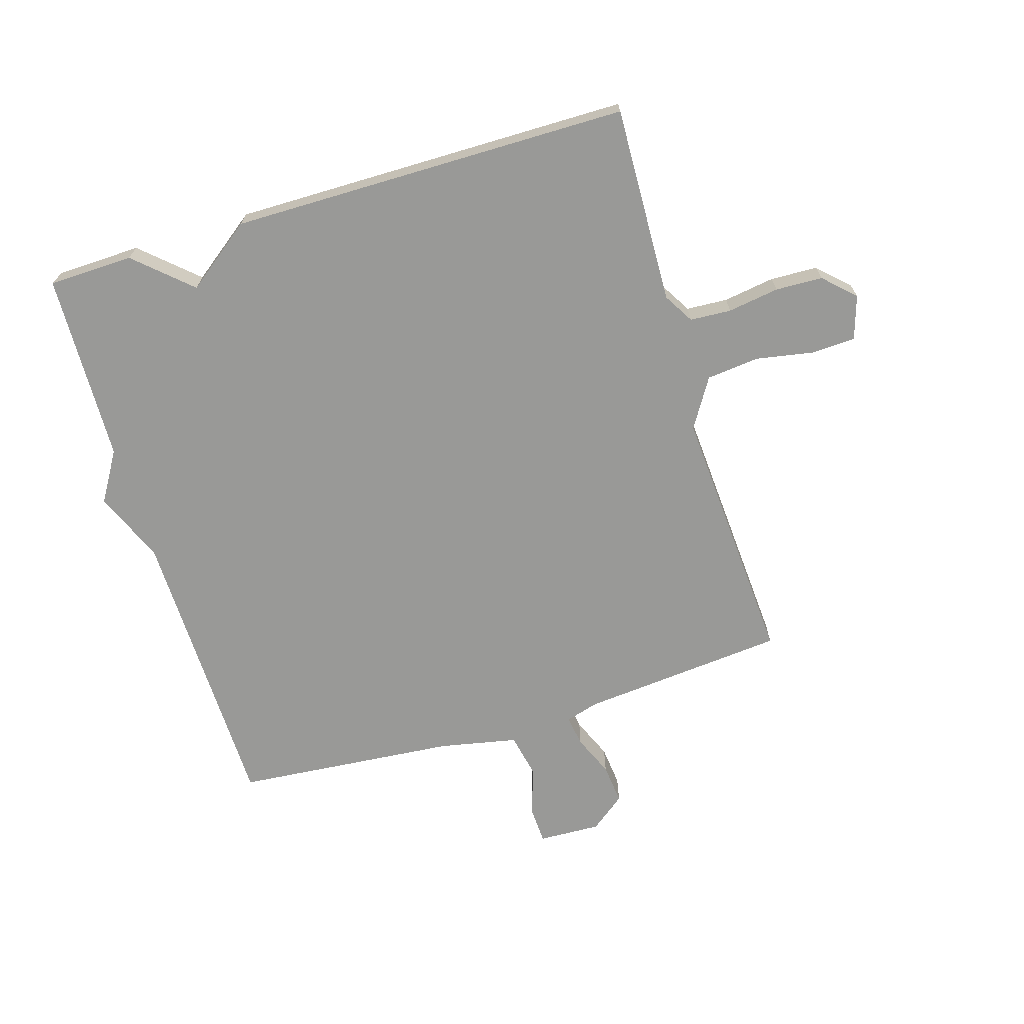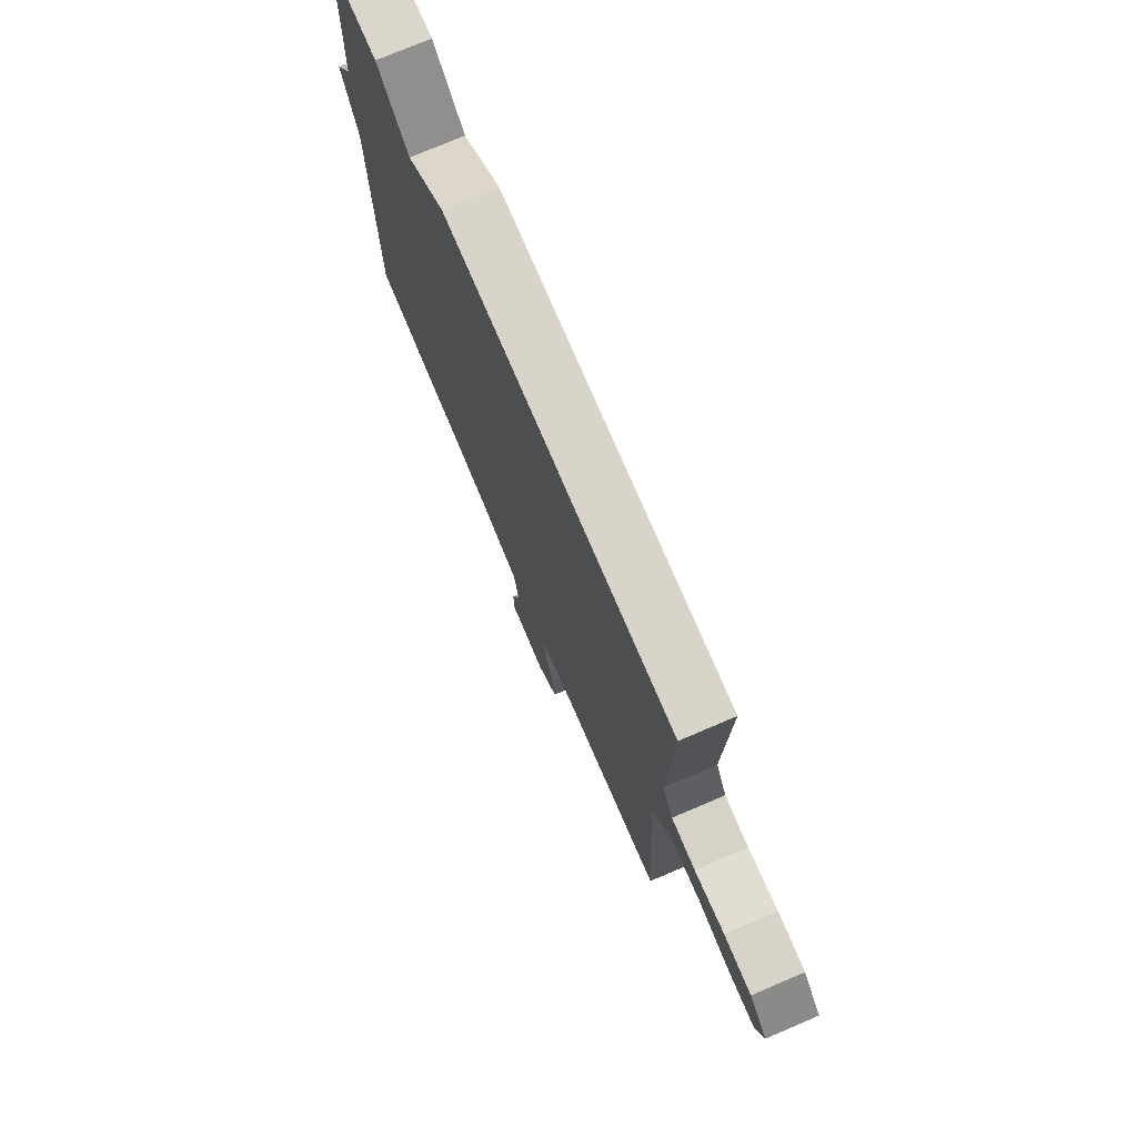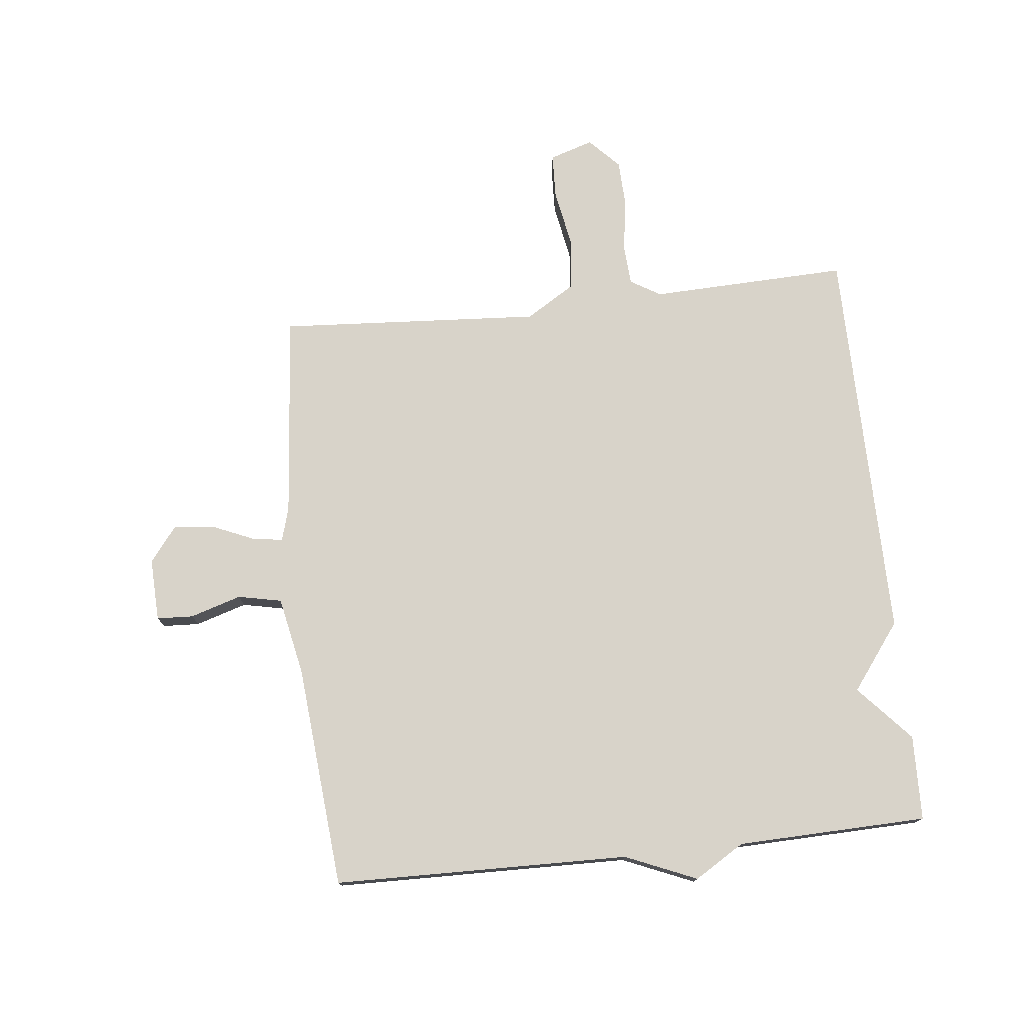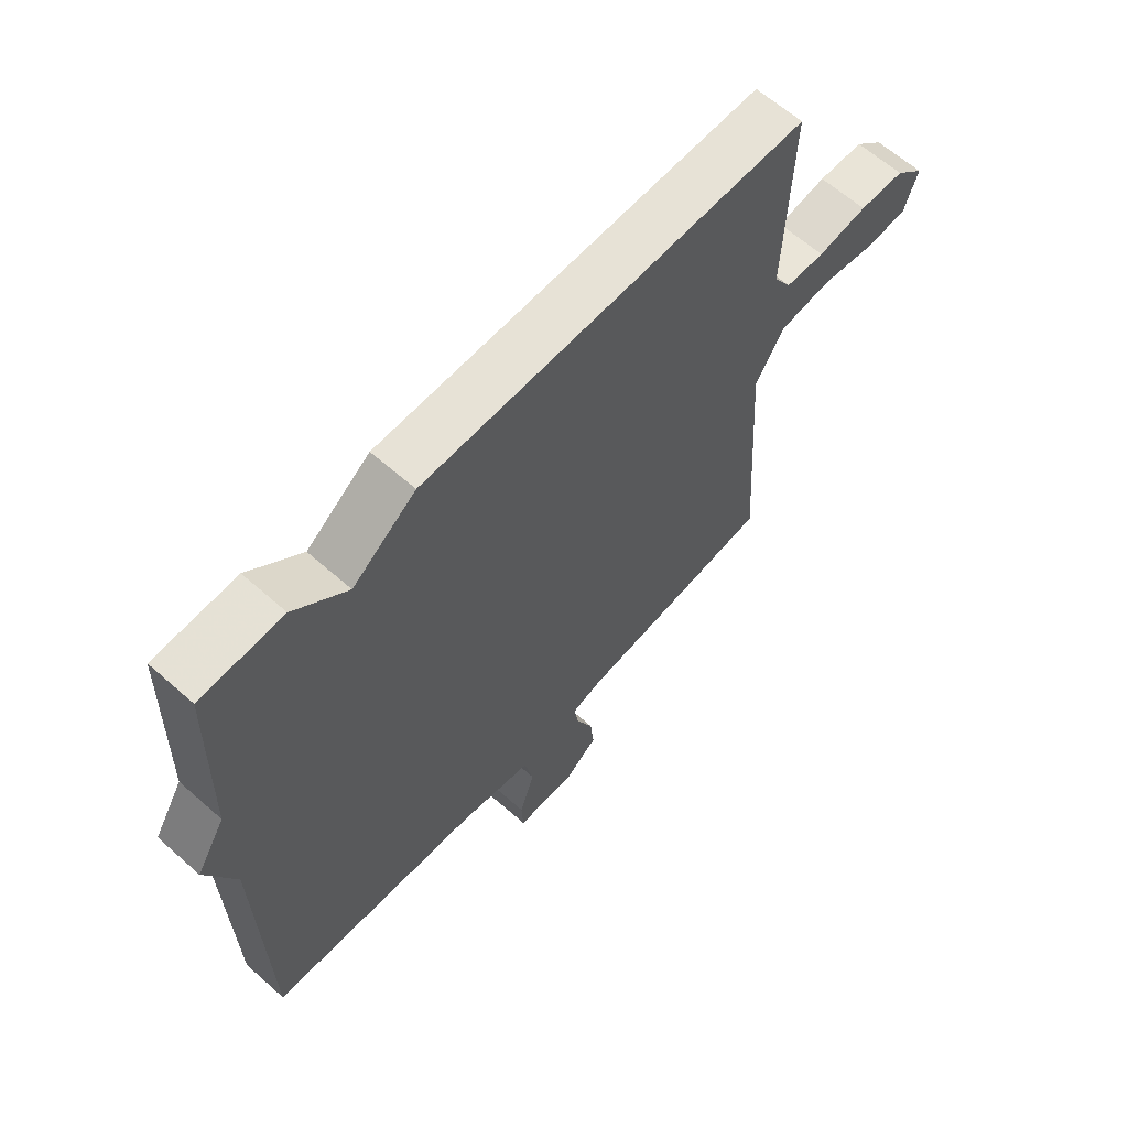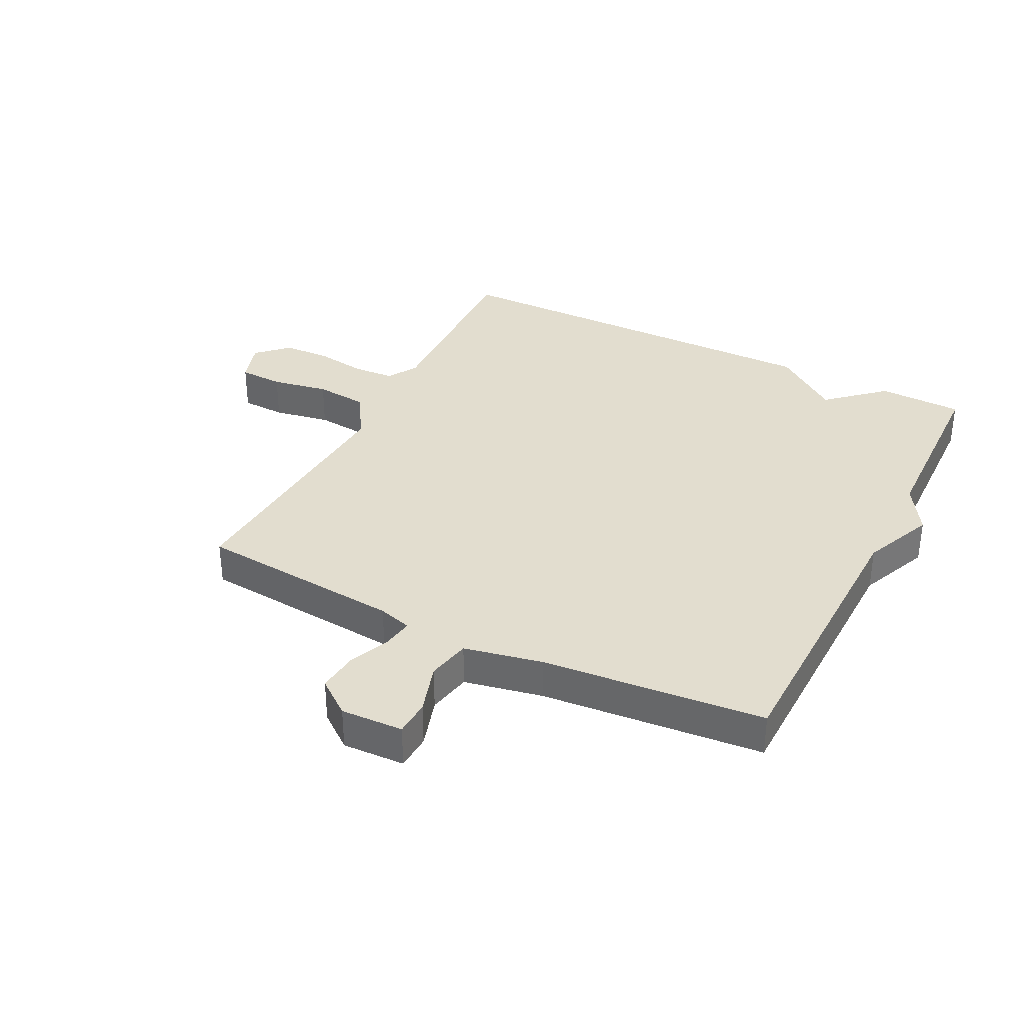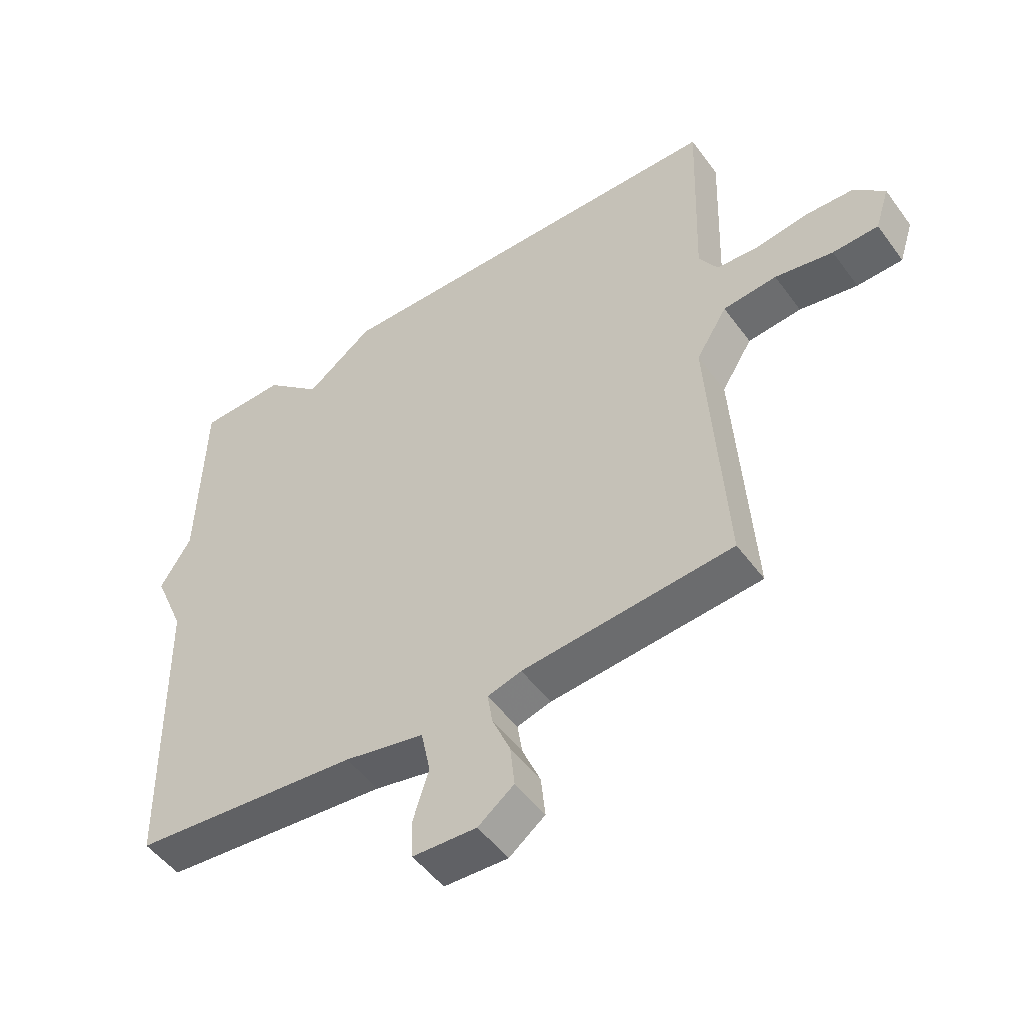
<metadata>
{"format":"obj","ext":"obj","renderer":"f3d","projection":"perspective","resolution":1024,"background":"white","views":[{"elev":-68.8,"azim":16.9,"up":"+Y"},{"elev":74.9,"azim":66.9,"up":"+Z"},{"elev":75.8,"azim":-96.2,"up":"+Y"},{"elev":63.2,"azim":-48.2,"up":"+Z"},{"elev":34.9,"azim":-153.3,"up":"+Y"},{"elev":-50.2,"azim":34.9,"up":"+Z"}]}
</metadata>
<code>
v -0.5 0.07 -0.5
v -0.509 0.07 -0.013
v -0.559 0.07 0.105
v -0.509 0.07 0.187
v -0.5 0.07 0.5
v -0.36 0.07 0.504
v -0.269 0.07 0.422
v -0.16 0.07 0.504
v 0.5 0.07 0.5
v 0.489 0.07 0.174
v 0.519 0.07 0.124
v 0.587 0.07 0.12
v 0.672 0.07 0.133
v 0.75 0.07 0.13
v 0.8 0.07 0.082
v 0.777 0.07 0.01
v 0.703 0.07 0.007
v 0.609 0.07 0.024
v 0.522 0.07 0.015
v 0.472 0.07 -0.066
v 0.5 0.07 -0.5
v 0.16 0.07 -0.531
v 0.105 0.07 -0.547
v 0.113 0.07 -0.598
v 0.142 0.07 -0.666
v 0.149 0.07 -0.733
v 0.091 0.07 -0.778
v -0.012 0.07 -0.774
v -0.015 0.07 -0.714
v 0.011 0.07 -0.63
v -0.004 0.07 -0.558
v -0.133 0.07 -0.532
v -0.5 0 -0.5
v -0.509 0 -0.013
v -0.559 0 0.105
v -0.509 0 0.187
v -0.5 0 0.5
v -0.36 0 0.504
v -0.269 0 0.422
v -0.16 0 0.504
v 0.5 0 0.5
v 0.489 0 0.174
v 0.519 0 0.124
v 0.587 0 0.12
v 0.672 0 0.133
v 0.75 0 0.13
v 0.8 0 0.082
v 0.777 0 0.01
v 0.703 0 0.007
v 0.609 0 0.024
v 0.522 0 0.015
v 0.472 0 -0.066
v 0.5 0 -0.5
v 0.16 0 -0.531
v 0.105 0 -0.547
v 0.113 0 -0.598
v 0.142 0 -0.666
v 0.149 0 -0.733
v 0.091 0 -0.778
v -0.012 0 -0.774
v -0.015 0 -0.714
v 0.011 0 -0.63
v -0.004 0 -0.558
v -0.133 0 -0.532
f 28 29 30
f 27 28 30
f 26 27 30
f 25 26 30
f 24 25 30
f 23 24 30 31
f 22 23 31 32
f 32 1 2
f 22 32 2
f 21 22 2
f 20 21 2
f 16 17 18
f 15 16 18
f 14 15 18
f 13 14 18
f 12 13 18
f 11 12 18 19
f 2 3 4
f 20 2 4
f 19 20 4
f 11 19 4
f 10 11 4
f 9 10 4
f 8 9 4
f 7 8 4
f 4 5 6 7
f 62 61 60
f 62 60 59
f 62 59 58
f 62 58 57
f 62 57 56
f 63 62 56 55
f 64 63 55 54
f 34 33 64
f 34 64 54
f 34 54 53
f 34 53 52
f 50 49 48
f 50 48 47
f 50 47 46
f 50 46 45
f 50 45 44
f 51 50 44 43
f 36 35 34
f 36 34 52
f 36 52 51
f 36 51 43
f 36 43 42
f 36 42 41
f 36 41 40
f 36 40 39
f 39 38 37 36
f 1 33 34 2
f 2 34 35 3
f 3 35 36 4
f 4 36 37 5
f 5 37 38 6
f 6 38 39 7
f 7 39 40 8
f 8 40 41 9
f 9 41 42 10
f 10 42 43 11
f 11 43 44 12
f 12 44 45 13
f 13 45 46 14
f 14 46 47 15
f 15 47 48 16
f 16 48 49 17
f 17 49 50 18
f 18 50 51 19
f 19 51 52 20
f 20 52 53 21
f 21 53 54 22
f 22 54 55 23
f 23 55 56 24
f 24 56 57 25
f 25 57 58 26
f 26 58 59 27
f 27 59 60 28
f 28 60 61 29
f 29 61 62 30
f 30 62 63 31
f 31 63 64 32
f 32 64 33 1

</code>
